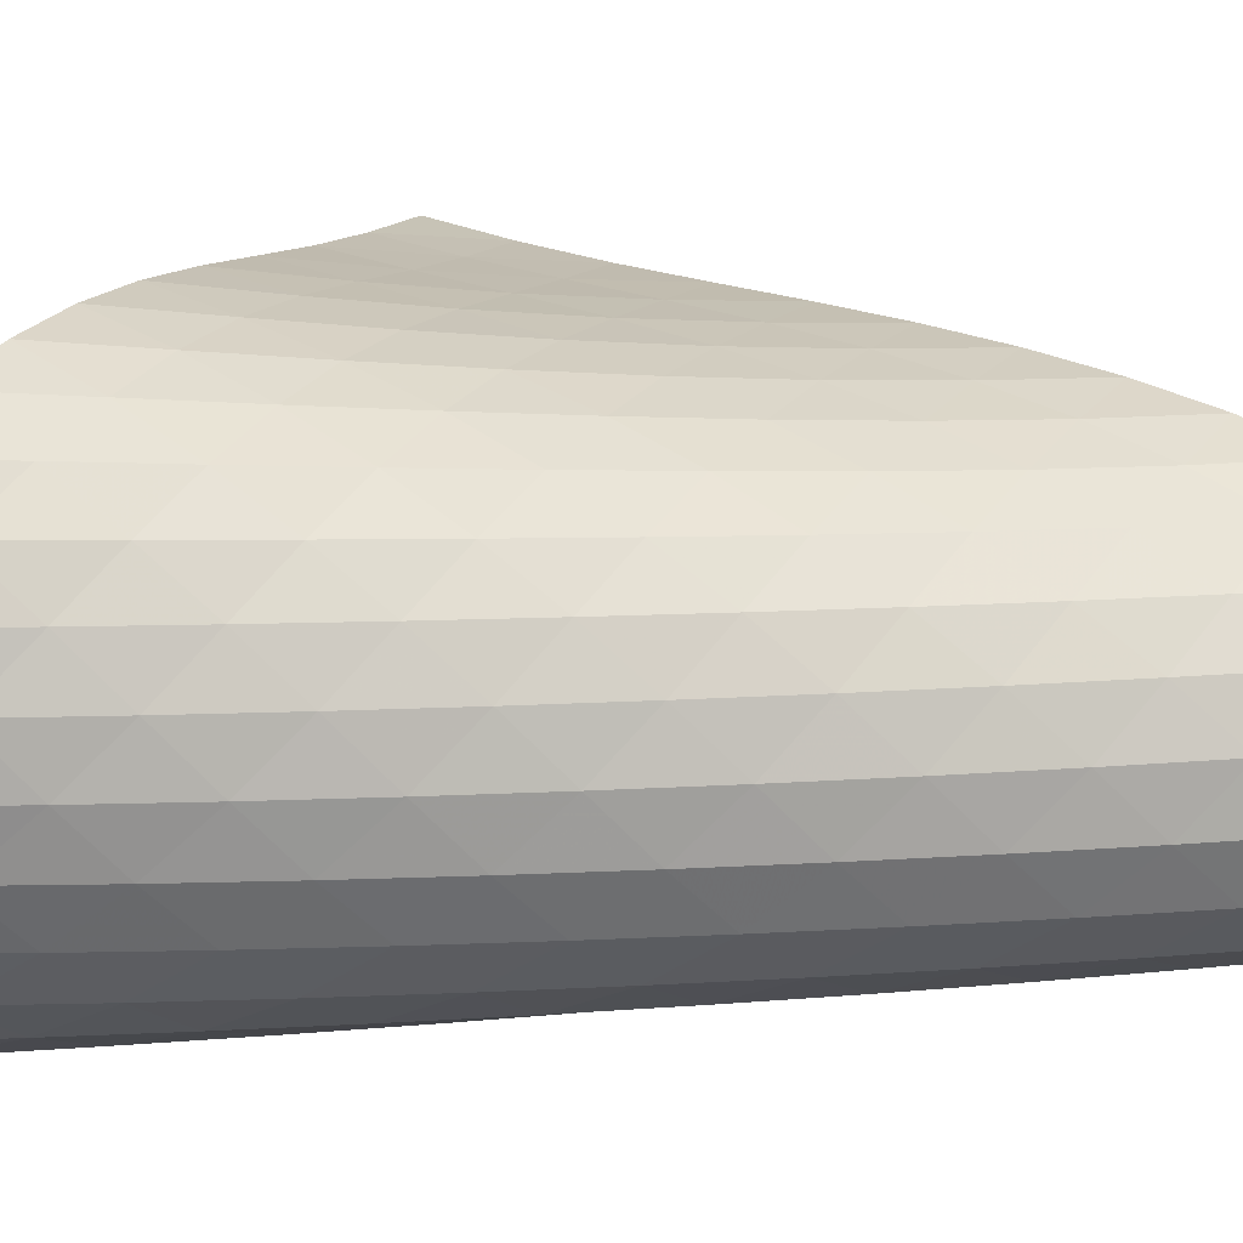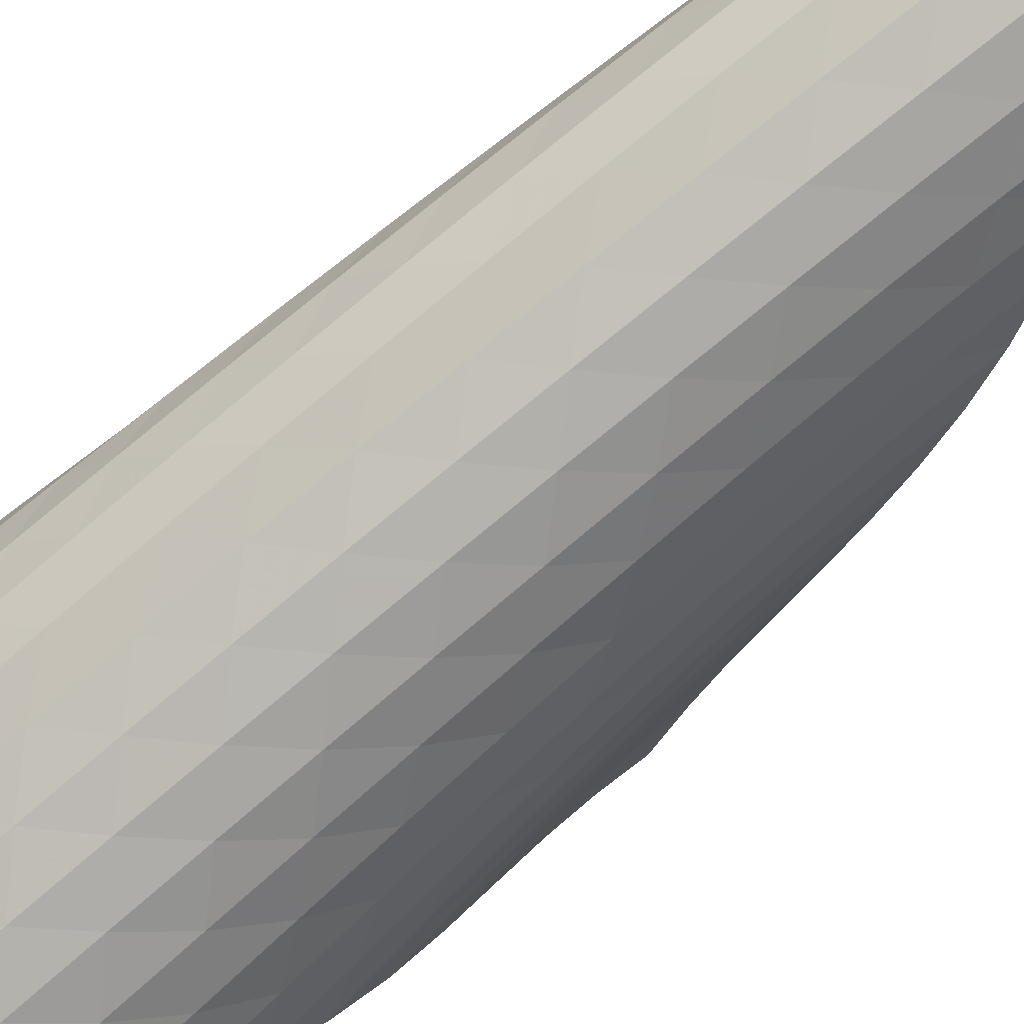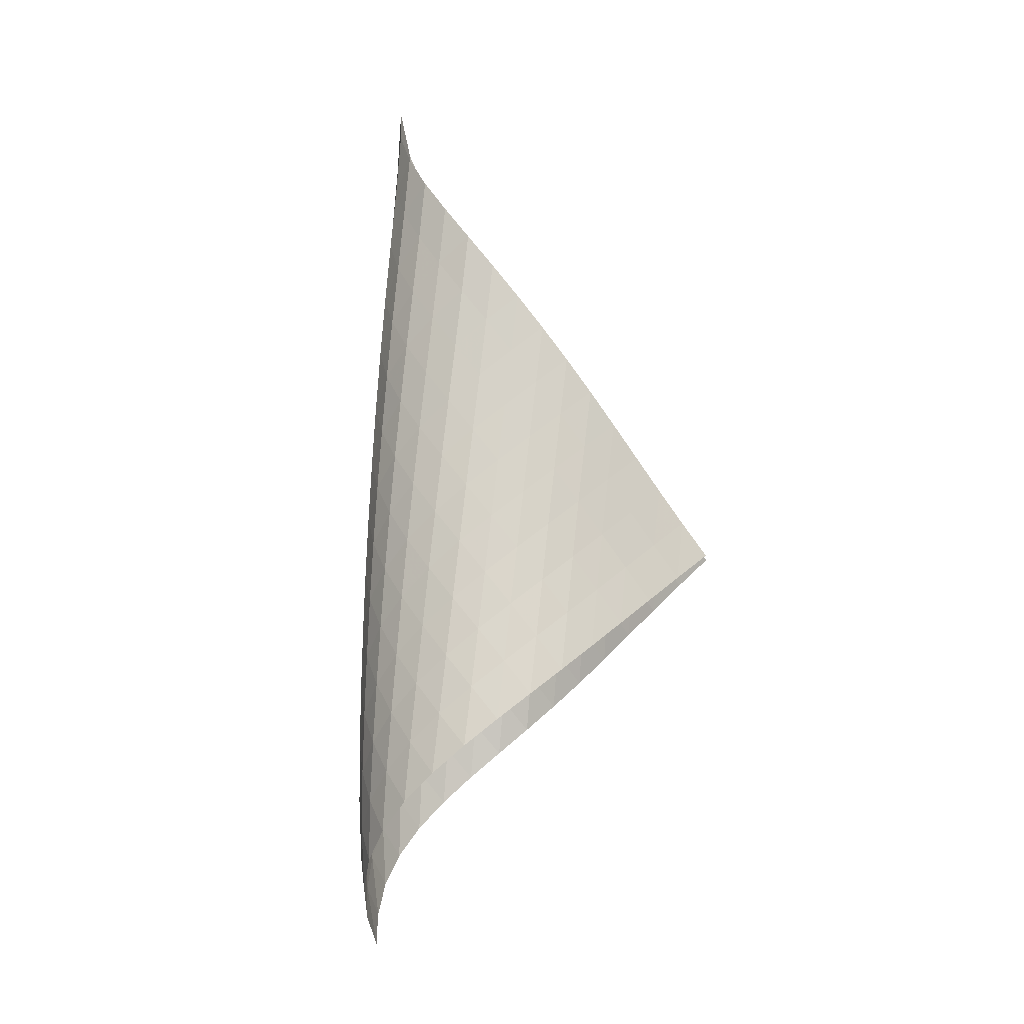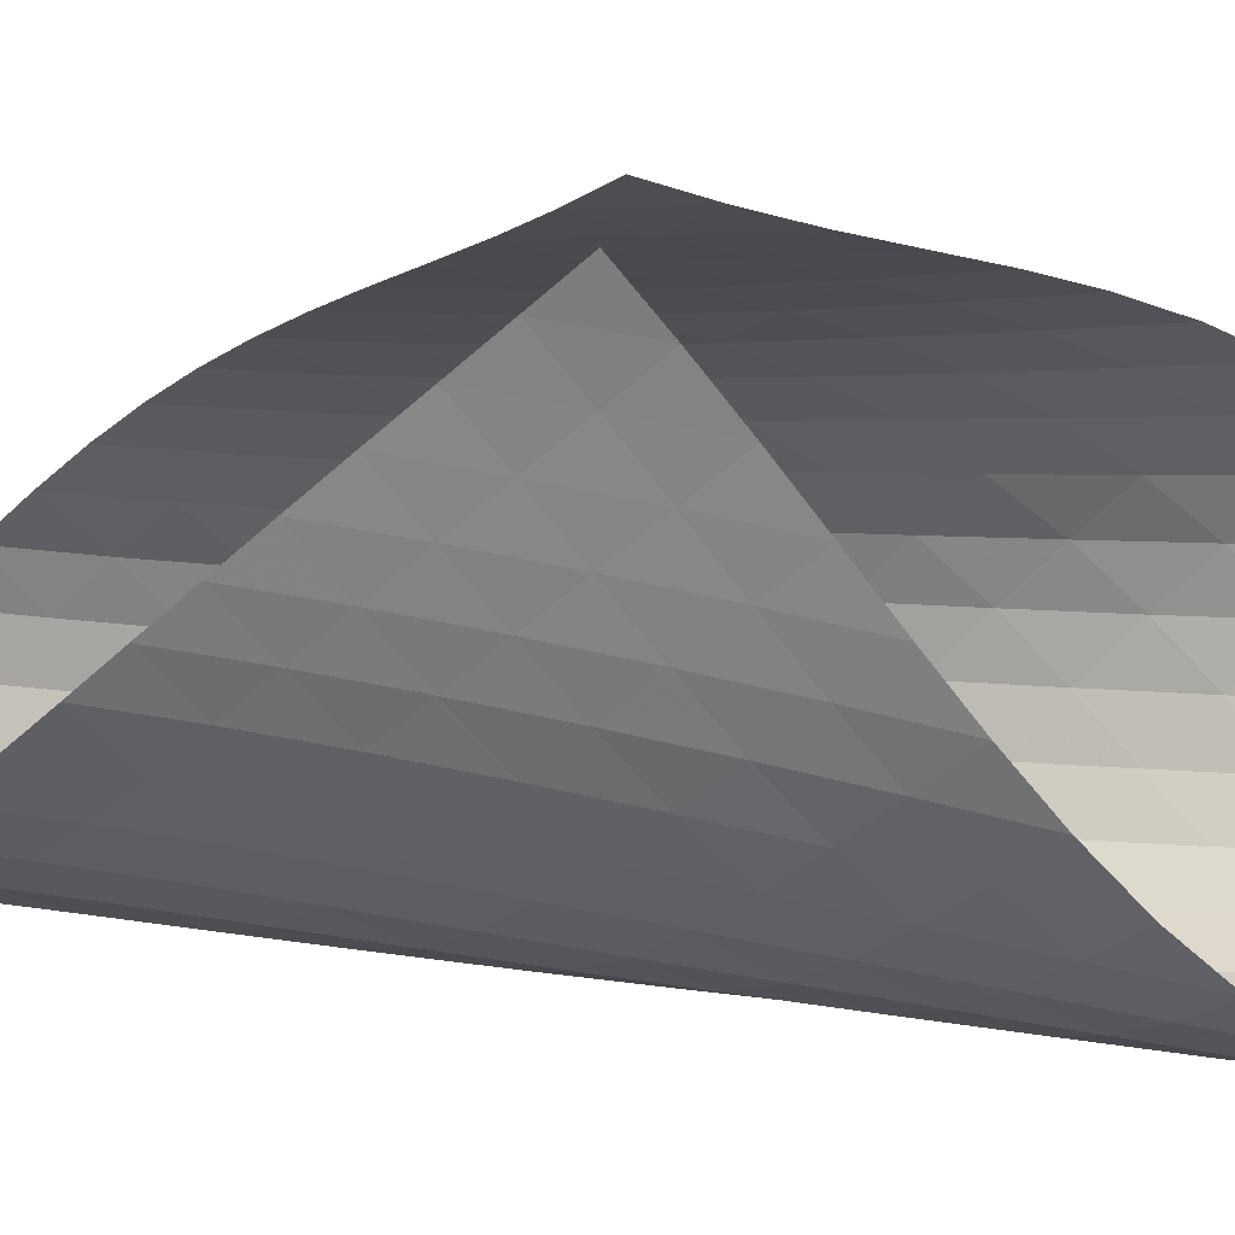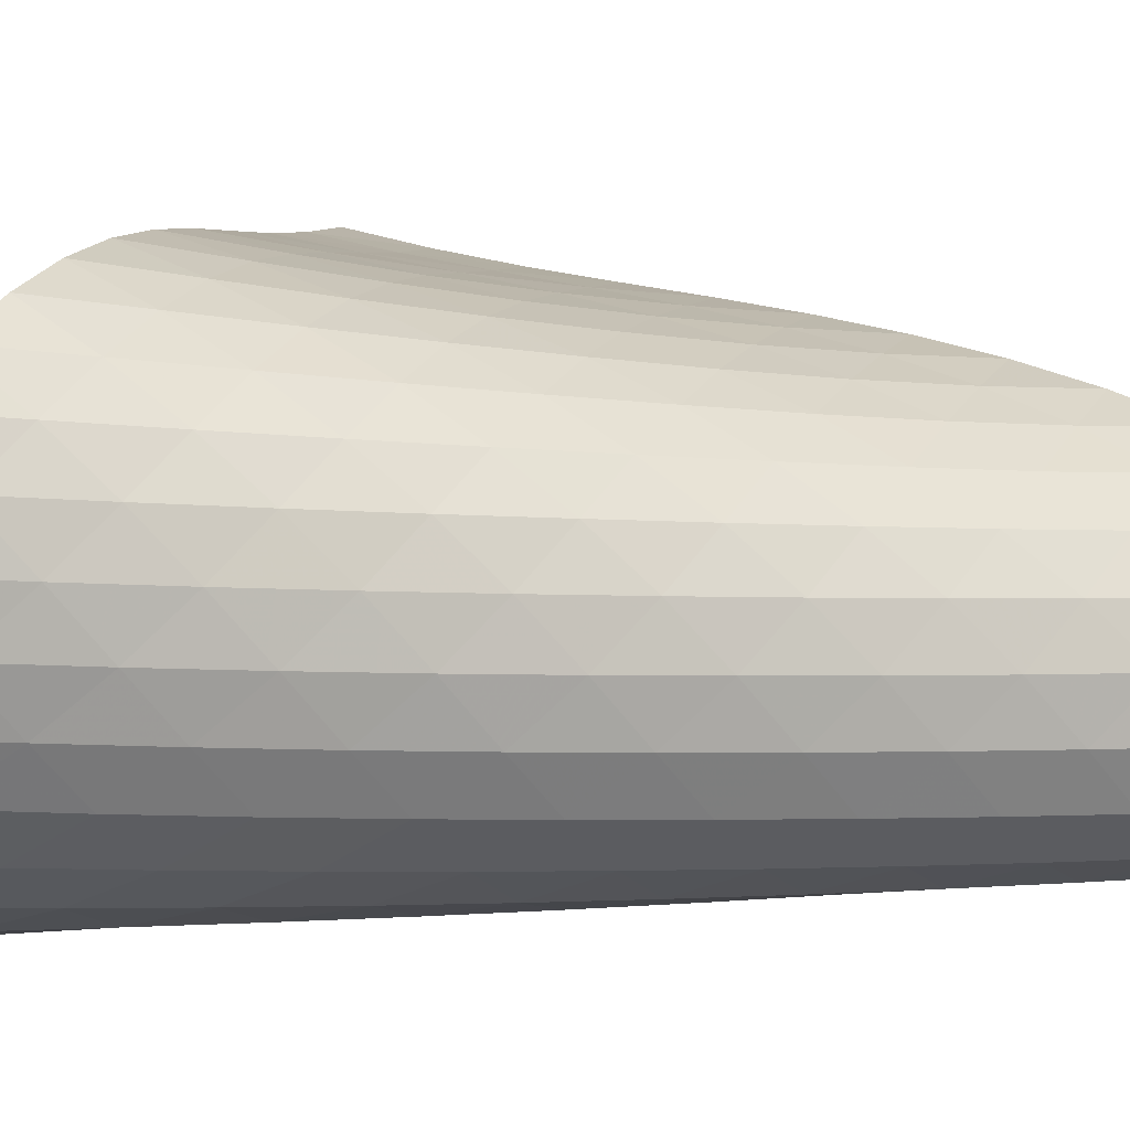
<metadata>
{"format":"obj","ext":"obj","renderer":"f3d","projection":"perspective","resolution":1024,"background":"white","views":[{"elev":-1.1,"azim":79.3,"up":"+Z"},{"elev":-75.5,"azim":131.4,"up":"+Z"},{"elev":-9.2,"azim":-128.1,"up":"+Y"},{"elev":3.8,"azim":-69.5,"up":"+Z"},{"elev":-7.4,"azim":70.6,"up":"+Z"}]}
</metadata>
<code>
v -6.504 -0.04799 6.504
v -11.13 -10.59 11.64
v -11.64 -10.59 11.13
v -6.254 -18.92 6.254
v -11.4 -9.897 10.66
v -11.2 -9.202 10.18
v -11.02 -8.504 9.691
v -10.84 -7.807 9.198
v -10.65 -7.111 8.705
v -10.44 -6.417 8.218
v -10.19 -5.726 7.742
v -9.899 -5.036 7.287
v -9.554 -4.348 6.867
v -9.147 -3.66 6.501
v -8.676 -2.97 6.217
v -8.147 -2.276 6.043
v -7.58 -1.573 6.014
v -7.01 -0.8493 6.16
v -6.16 -0.8493 7.01
v -6.014 -1.573 7.58
v -6.043 -2.276 8.147
v -6.217 -2.97 8.676
v -6.501 -3.66 9.147
v -6.867 -4.348 9.554
v -7.287 -5.036 9.899
v -7.742 -5.726 10.19
v -8.218 -6.417 10.44
v -8.705 -7.111 10.65
v -9.198 -7.807 10.84
v -9.691 -8.504 11.02
v -10.18 -9.202 11.2
v -10.66 -9.897 11.4
v -10.46 -11.11 11.43
v -9.789 -11.62 11.26
v -9.104 -12.14 11.12
v -8.416 -12.65 10.98
v -7.735 -13.16 10.81
v -7.075 -13.68 10.58
v -6.456 -14.21 10.27
v -5.908 -14.75 9.877
v -5.468 -15.3 9.385
v -5.175 -15.88 8.817
v -5.057 -16.47 8.21
v -5.126 -17.08 7.613
v -5.371 -17.7 7.073
v -5.761 -18.32 6.621
v -6.621 -18.32 5.761
v -7.073 -17.7 5.371
v -7.613 -17.08 5.126
v -8.21 -16.47 5.057
v -8.817 -15.88 5.175
v -9.385 -15.3 5.468
v -9.877 -14.75 5.908
v -10.27 -14.21 6.456
v -10.58 -13.68 7.075
v -10.81 -13.16 7.735
v -10.98 -12.65 8.416
v -11.12 -12.14 9.104
v -11.26 -11.62 9.789
v -11.43 -11.11 10.46
v -6.455 -1.478 6.455
v -6.936 -2.153 6.096
v -7.493 -2.836 5.939
v -8.058 -3.521 5.96
v -8.588 -4.205 6.125
v -9.064 -4.889 6.4
v -9.479 -5.574 6.752
v -9.836 -6.259 7.159
v -10.14 -6.947 7.6
v -10.4 -7.637 8.064
v -10.62 -8.329 8.542
v -10.82 -9.024 9.026
v -11.01 -9.72 9.511
v -11.21 -10.41 9.992
v -6.096 -2.153 6.936
v -6.384 -2.776 6.384
v -6.855 -3.426 6.013
v -7.411 -4.091 5.845
v -7.98 -4.763 5.856
v -8.517 -5.438 6.011
v -9.003 -6.116 6.274
v -9.43 -6.796 6.614
v -9.8 -7.479 7.008
v -10.12 -8.164 7.438
v -10.39 -8.852 7.893
v -10.63 -9.544 8.362
v -10.84 -10.24 8.838
v -11.05 -10.93 9.315
v -5.939 -2.836 7.493
v -6.013 -3.426 6.855
v -6.309 -4.045 6.309
v -6.779 -4.686 5.934
v -7.337 -5.34 5.754
v -7.911 -6.002 5.749
v -8.458 -6.67 5.888
v -8.957 -7.342 6.134
v -9.401 -8.017 6.459
v -9.788 -8.695 6.84
v -10.12 -9.377 7.26
v -10.41 -10.06 7.705
v -10.66 -10.75 8.166
v -10.9 -11.45 8.634
v -5.96 -3.521 8.058
v -5.845 -4.091 7.411
v -5.934 -4.686 6.779
v -6.241 -5.304 6.241
v -6.712 -5.939 5.864
v -7.269 -6.586 5.67
v -7.848 -7.24 5.647
v -8.407 -7.901 5.764
v -8.922 -8.566 5.99
v -9.384 -9.235 6.298
v -9.791 -9.909 6.664
v -10.15 -10.59 7.071
v -10.45 -11.27 7.506
v -10.73 -11.96 7.957
v -6.125 -4.205 8.588
v -5.856 -4.763 7.98
v -5.754 -5.34 7.337
v -5.864 -5.939 6.712
v -6.182 -6.556 6.182
v -6.653 -7.188 5.803
v -7.21 -7.829 5.596
v -7.793 -8.477 5.552
v -8.362 -9.13 5.645
v -8.894 -9.788 5.848
v -9.376 -10.45 6.134
v -9.804 -11.12 6.482
v -10.18 -11.8 6.874
v -10.51 -12.48 7.295
v -6.4 -4.889 9.064
v -6.011 -5.438 8.517
v -5.749 -6.002 7.911
v -5.67 -6.586 7.269
v -5.803 -7.188 6.653
v -6.13 -7.805 6.13
v -6.602 -8.434 5.75
v -7.157 -9.07 5.53
v -7.744 -9.712 5.464
v -8.322 -10.36 5.532
v -8.87 -11.01 5.708
v -9.373 -11.67 5.97
v -9.825 -12.33 6.296
v -10.23 -13 6.669
v -6.752 -5.574 9.479
v -6.274 -6.116 9.003
v -5.888 -6.67 8.458
v -5.647 -7.24 7.848
v -5.596 -7.829 7.21
v -5.75 -8.434 6.602
v -6.086 -9.051 6.086
v -6.558 -9.677 5.705
v -7.112 -10.31 5.473
v -7.701 -10.95 5.385
v -8.288 -11.59 5.425
v -8.851 -12.23 5.572
v -9.375 -12.88 5.804
v -9.852 -13.54 6.103
v -7.159 -6.259 9.836
v -6.614 -6.796 9.43
v -6.134 -7.342 8.957
v -5.764 -7.901 8.407
v -5.552 -8.477 7.793
v -5.53 -9.07 7.157
v -5.705 -9.677 6.558
v -6.05 -10.29 6.05
v -6.523 -10.92 5.668
v -7.075 -11.55 5.423
v -7.665 -12.18 5.313
v -8.259 -12.81 5.324
v -8.836 -13.45 5.436
v -9.381 -14.09 5.634
v -7.6 -6.947 10.14
v -7.008 -7.479 9.8
v -6.459 -8.017 9.401
v -5.99 -8.566 8.922
v -5.645 -9.13 8.362
v -5.464 -9.712 7.744
v -5.473 -10.31 7.112
v -5.668 -10.92 6.523
v -6.023 -11.54 6.023
v -6.497 -12.16 5.639
v -7.046 -12.78 5.383
v -7.636 -13.41 5.249
v -8.236 -14.03 5.225
v -8.826 -14.66 5.299
v -8.064 -7.637 10.4
v -7.438 -8.164 10.12
v -6.84 -8.695 9.788
v -6.298 -9.235 9.384
v -5.848 -9.788 8.894
v -5.532 -10.36 8.322
v -5.385 -10.95 7.701
v -5.423 -11.55 7.075
v -5.639 -12.16 6.497
v -6.004 -12.78 6.004
v -6.479 -13.4 5.62
v -7.026 -14.02 5.351
v -7.614 -14.64 5.19
v -8.218 -15.25 5.13
v -8.542 -8.329 10.62
v -7.893 -8.852 10.39
v -7.26 -9.377 10.12
v -6.664 -9.909 9.791
v -6.134 -10.45 9.376
v -5.708 -11.01 8.87
v -5.425 -11.59 8.288
v -5.313 -12.18 7.665
v -5.383 -12.78 7.046
v -5.62 -13.4 6.479
v -5.995 -14.01 5.995
v -6.471 -14.63 5.61
v -7.016 -15.25 5.327
v -7.602 -15.86 5.141
v -9.026 -9.024 10.82
v -8.362 -9.544 10.63
v -7.705 -10.06 10.41
v -7.071 -10.59 10.15
v -6.482 -11.12 9.804
v -5.97 -11.67 9.373
v -5.572 -12.23 8.851
v -5.324 -12.81 8.259
v -5.249 -13.41 7.636
v -5.351 -14.02 7.026
v -5.61 -14.63 6.471
v -5.998 -15.25 5.998
v -6.479 -15.87 5.616
v -7.024 -16.48 5.324
v -9.511 -9.72 11.01
v -8.838 -10.24 10.84
v -8.166 -10.75 10.66
v -7.506 -11.27 10.45
v -6.874 -11.8 10.18
v -6.296 -12.33 9.825
v -5.804 -12.88 9.375
v -5.436 -13.45 8.836
v -5.225 -14.03 8.236
v -5.19 -14.64 7.614
v -5.327 -15.25 7.016
v -5.616 -15.87 6.479
v -6.024 -16.49 6.024
v -6.519 -17.1 5.656
v -9.992 -10.41 11.21
v -9.315 -10.93 11.05
v -8.634 -11.45 10.9
v -7.957 -11.96 10.73
v -7.295 -12.48 10.51
v -6.669 -13 10.23
v -6.103 -13.54 9.852
v -5.634 -14.09 9.381
v -5.299 -14.66 8.826
v -5.13 -15.25 8.218
v -5.141 -15.86 7.602
v -5.324 -16.48 7.024
v -5.656 -17.1 6.519
v -6.102 -17.71 6.102
f 256 46 4
f 256 4 47
f 5 74 60
f 5 60 3
f 74 88 59
f 74 59 60
f 88 102 58
f 88 58 59
f 102 116 57
f 102 57 58
f 116 130 56
f 116 56 57
f 130 144 55
f 130 55 56
f 144 158 54
f 144 54 55
f 158 172 53
f 158 53 54
f 172 186 52
f 172 52 53
f 186 200 51
f 186 51 52
f 200 214 50
f 200 50 51
f 214 228 49
f 214 49 50
f 228 242 48
f 228 48 49
f 242 256 47
f 242 47 48
f 1 19 61
f 1 61 18
f 18 61 62
f 18 62 17
f 17 62 63
f 17 63 16
f 16 63 64
f 16 64 15
f 15 64 65
f 15 65 14
f 14 65 66
f 14 66 13
f 13 66 67
f 13 67 12
f 12 67 68
f 12 68 11
f 11 68 69
f 11 69 10
f 10 69 70
f 10 70 9
f 9 70 71
f 9 71 8
f 8 71 72
f 8 72 7
f 7 72 73
f 7 73 6
f 6 73 74
f 6 74 5
f 19 20 75
f 19 75 61
f 61 75 76
f 61 76 62
f 62 76 77
f 62 77 63
f 63 77 78
f 63 78 64
f 64 78 79
f 64 79 65
f 65 79 80
f 65 80 66
f 66 80 81
f 66 81 67
f 67 81 82
f 67 82 68
f 68 82 83
f 68 83 69
f 69 83 84
f 69 84 70
f 70 84 85
f 70 85 71
f 71 85 86
f 71 86 72
f 72 86 87
f 72 87 73
f 73 87 88
f 73 88 74
f 20 21 89
f 20 89 75
f 75 89 90
f 75 90 76
f 76 90 91
f 76 91 77
f 77 91 92
f 77 92 78
f 78 92 93
f 78 93 79
f 79 93 94
f 79 94 80
f 80 94 95
f 80 95 81
f 81 95 96
f 81 96 82
f 82 96 97
f 82 97 83
f 83 97 98
f 83 98 84
f 84 98 99
f 84 99 85
f 85 99 100
f 85 100 86
f 86 100 101
f 86 101 87
f 87 101 102
f 87 102 88
f 21 22 103
f 21 103 89
f 89 103 104
f 89 104 90
f 90 104 105
f 90 105 91
f 91 105 106
f 91 106 92
f 92 106 107
f 92 107 93
f 93 107 108
f 93 108 94
f 94 108 109
f 94 109 95
f 95 109 110
f 95 110 96
f 96 110 111
f 96 111 97
f 97 111 112
f 97 112 98
f 98 112 113
f 98 113 99
f 99 113 114
f 99 114 100
f 100 114 115
f 100 115 101
f 101 115 116
f 101 116 102
f 22 23 117
f 22 117 103
f 103 117 118
f 103 118 104
f 104 118 119
f 104 119 105
f 105 119 120
f 105 120 106
f 106 120 121
f 106 121 107
f 107 121 122
f 107 122 108
f 108 122 123
f 108 123 109
f 109 123 124
f 109 124 110
f 110 124 125
f 110 125 111
f 111 125 126
f 111 126 112
f 112 126 127
f 112 127 113
f 113 127 128
f 113 128 114
f 114 128 129
f 114 129 115
f 115 129 130
f 115 130 116
f 23 24 131
f 23 131 117
f 117 131 132
f 117 132 118
f 118 132 133
f 118 133 119
f 119 133 134
f 119 134 120
f 120 134 135
f 120 135 121
f 121 135 136
f 121 136 122
f 122 136 137
f 122 137 123
f 123 137 138
f 123 138 124
f 124 138 139
f 124 139 125
f 125 139 140
f 125 140 126
f 126 140 141
f 126 141 127
f 127 141 142
f 127 142 128
f 128 142 143
f 128 143 129
f 129 143 144
f 129 144 130
f 24 25 145
f 24 145 131
f 131 145 146
f 131 146 132
f 132 146 147
f 132 147 133
f 133 147 148
f 133 148 134
f 134 148 149
f 134 149 135
f 135 149 150
f 135 150 136
f 136 150 151
f 136 151 137
f 137 151 152
f 137 152 138
f 138 152 153
f 138 153 139
f 139 153 154
f 139 154 140
f 140 154 155
f 140 155 141
f 141 155 156
f 141 156 142
f 142 156 157
f 142 157 143
f 143 157 158
f 143 158 144
f 25 26 159
f 25 159 145
f 145 159 160
f 145 160 146
f 146 160 161
f 146 161 147
f 147 161 162
f 147 162 148
f 148 162 163
f 148 163 149
f 149 163 164
f 149 164 150
f 150 164 165
f 150 165 151
f 151 165 166
f 151 166 152
f 152 166 167
f 152 167 153
f 153 167 168
f 153 168 154
f 154 168 169
f 154 169 155
f 155 169 170
f 155 170 156
f 156 170 171
f 156 171 157
f 157 171 172
f 157 172 158
f 26 27 173
f 26 173 159
f 159 173 174
f 159 174 160
f 160 174 175
f 160 175 161
f 161 175 176
f 161 176 162
f 162 176 177
f 162 177 163
f 163 177 178
f 163 178 164
f 164 178 179
f 164 179 165
f 165 179 180
f 165 180 166
f 166 180 181
f 166 181 167
f 167 181 182
f 167 182 168
f 168 182 183
f 168 183 169
f 169 183 184
f 169 184 170
f 170 184 185
f 170 185 171
f 171 185 186
f 171 186 172
f 27 28 187
f 27 187 173
f 173 187 188
f 173 188 174
f 174 188 189
f 174 189 175
f 175 189 190
f 175 190 176
f 176 190 191
f 176 191 177
f 177 191 192
f 177 192 178
f 178 192 193
f 178 193 179
f 179 193 194
f 179 194 180
f 180 194 195
f 180 195 181
f 181 195 196
f 181 196 182
f 182 196 197
f 182 197 183
f 183 197 198
f 183 198 184
f 184 198 199
f 184 199 185
f 185 199 200
f 185 200 186
f 28 29 201
f 28 201 187
f 187 201 202
f 187 202 188
f 188 202 203
f 188 203 189
f 189 203 204
f 189 204 190
f 190 204 205
f 190 205 191
f 191 205 206
f 191 206 192
f 192 206 207
f 192 207 193
f 193 207 208
f 193 208 194
f 194 208 209
f 194 209 195
f 195 209 210
f 195 210 196
f 196 210 211
f 196 211 197
f 197 211 212
f 197 212 198
f 198 212 213
f 198 213 199
f 199 213 214
f 199 214 200
f 29 30 215
f 29 215 201
f 201 215 216
f 201 216 202
f 202 216 217
f 202 217 203
f 203 217 218
f 203 218 204
f 204 218 219
f 204 219 205
f 205 219 220
f 205 220 206
f 206 220 221
f 206 221 207
f 207 221 222
f 207 222 208
f 208 222 223
f 208 223 209
f 209 223 224
f 209 224 210
f 210 224 225
f 210 225 211
f 211 225 226
f 211 226 212
f 212 226 227
f 212 227 213
f 213 227 228
f 213 228 214
f 30 31 229
f 30 229 215
f 215 229 230
f 215 230 216
f 216 230 231
f 216 231 217
f 217 231 232
f 217 232 218
f 218 232 233
f 218 233 219
f 219 233 234
f 219 234 220
f 220 234 235
f 220 235 221
f 221 235 236
f 221 236 222
f 222 236 237
f 222 237 223
f 223 237 238
f 223 238 224
f 224 238 239
f 224 239 225
f 225 239 240
f 225 240 226
f 226 240 241
f 226 241 227
f 227 241 242
f 227 242 228
f 31 32 243
f 31 243 229
f 229 243 244
f 229 244 230
f 230 244 245
f 230 245 231
f 231 245 246
f 231 246 232
f 232 246 247
f 232 247 233
f 233 247 248
f 233 248 234
f 234 248 249
f 234 249 235
f 235 249 250
f 235 250 236
f 236 250 251
f 236 251 237
f 237 251 252
f 237 252 238
f 238 252 253
f 238 253 239
f 239 253 254
f 239 254 240
f 240 254 255
f 240 255 241
f 241 255 256
f 241 256 242
f 32 2 33
f 32 33 243
f 243 33 34
f 243 34 244
f 244 34 35
f 244 35 245
f 245 35 36
f 245 36 246
f 246 36 37
f 246 37 247
f 247 37 38
f 247 38 248
f 248 38 39
f 248 39 249
f 249 39 40
f 249 40 250
f 250 40 41
f 250 41 251
f 251 41 42
f 251 42 252
f 252 42 43
f 252 43 253
f 253 43 44
f 253 44 254
f 254 44 45
f 254 45 255
f 255 45 46
f 255 46 256

</code>
